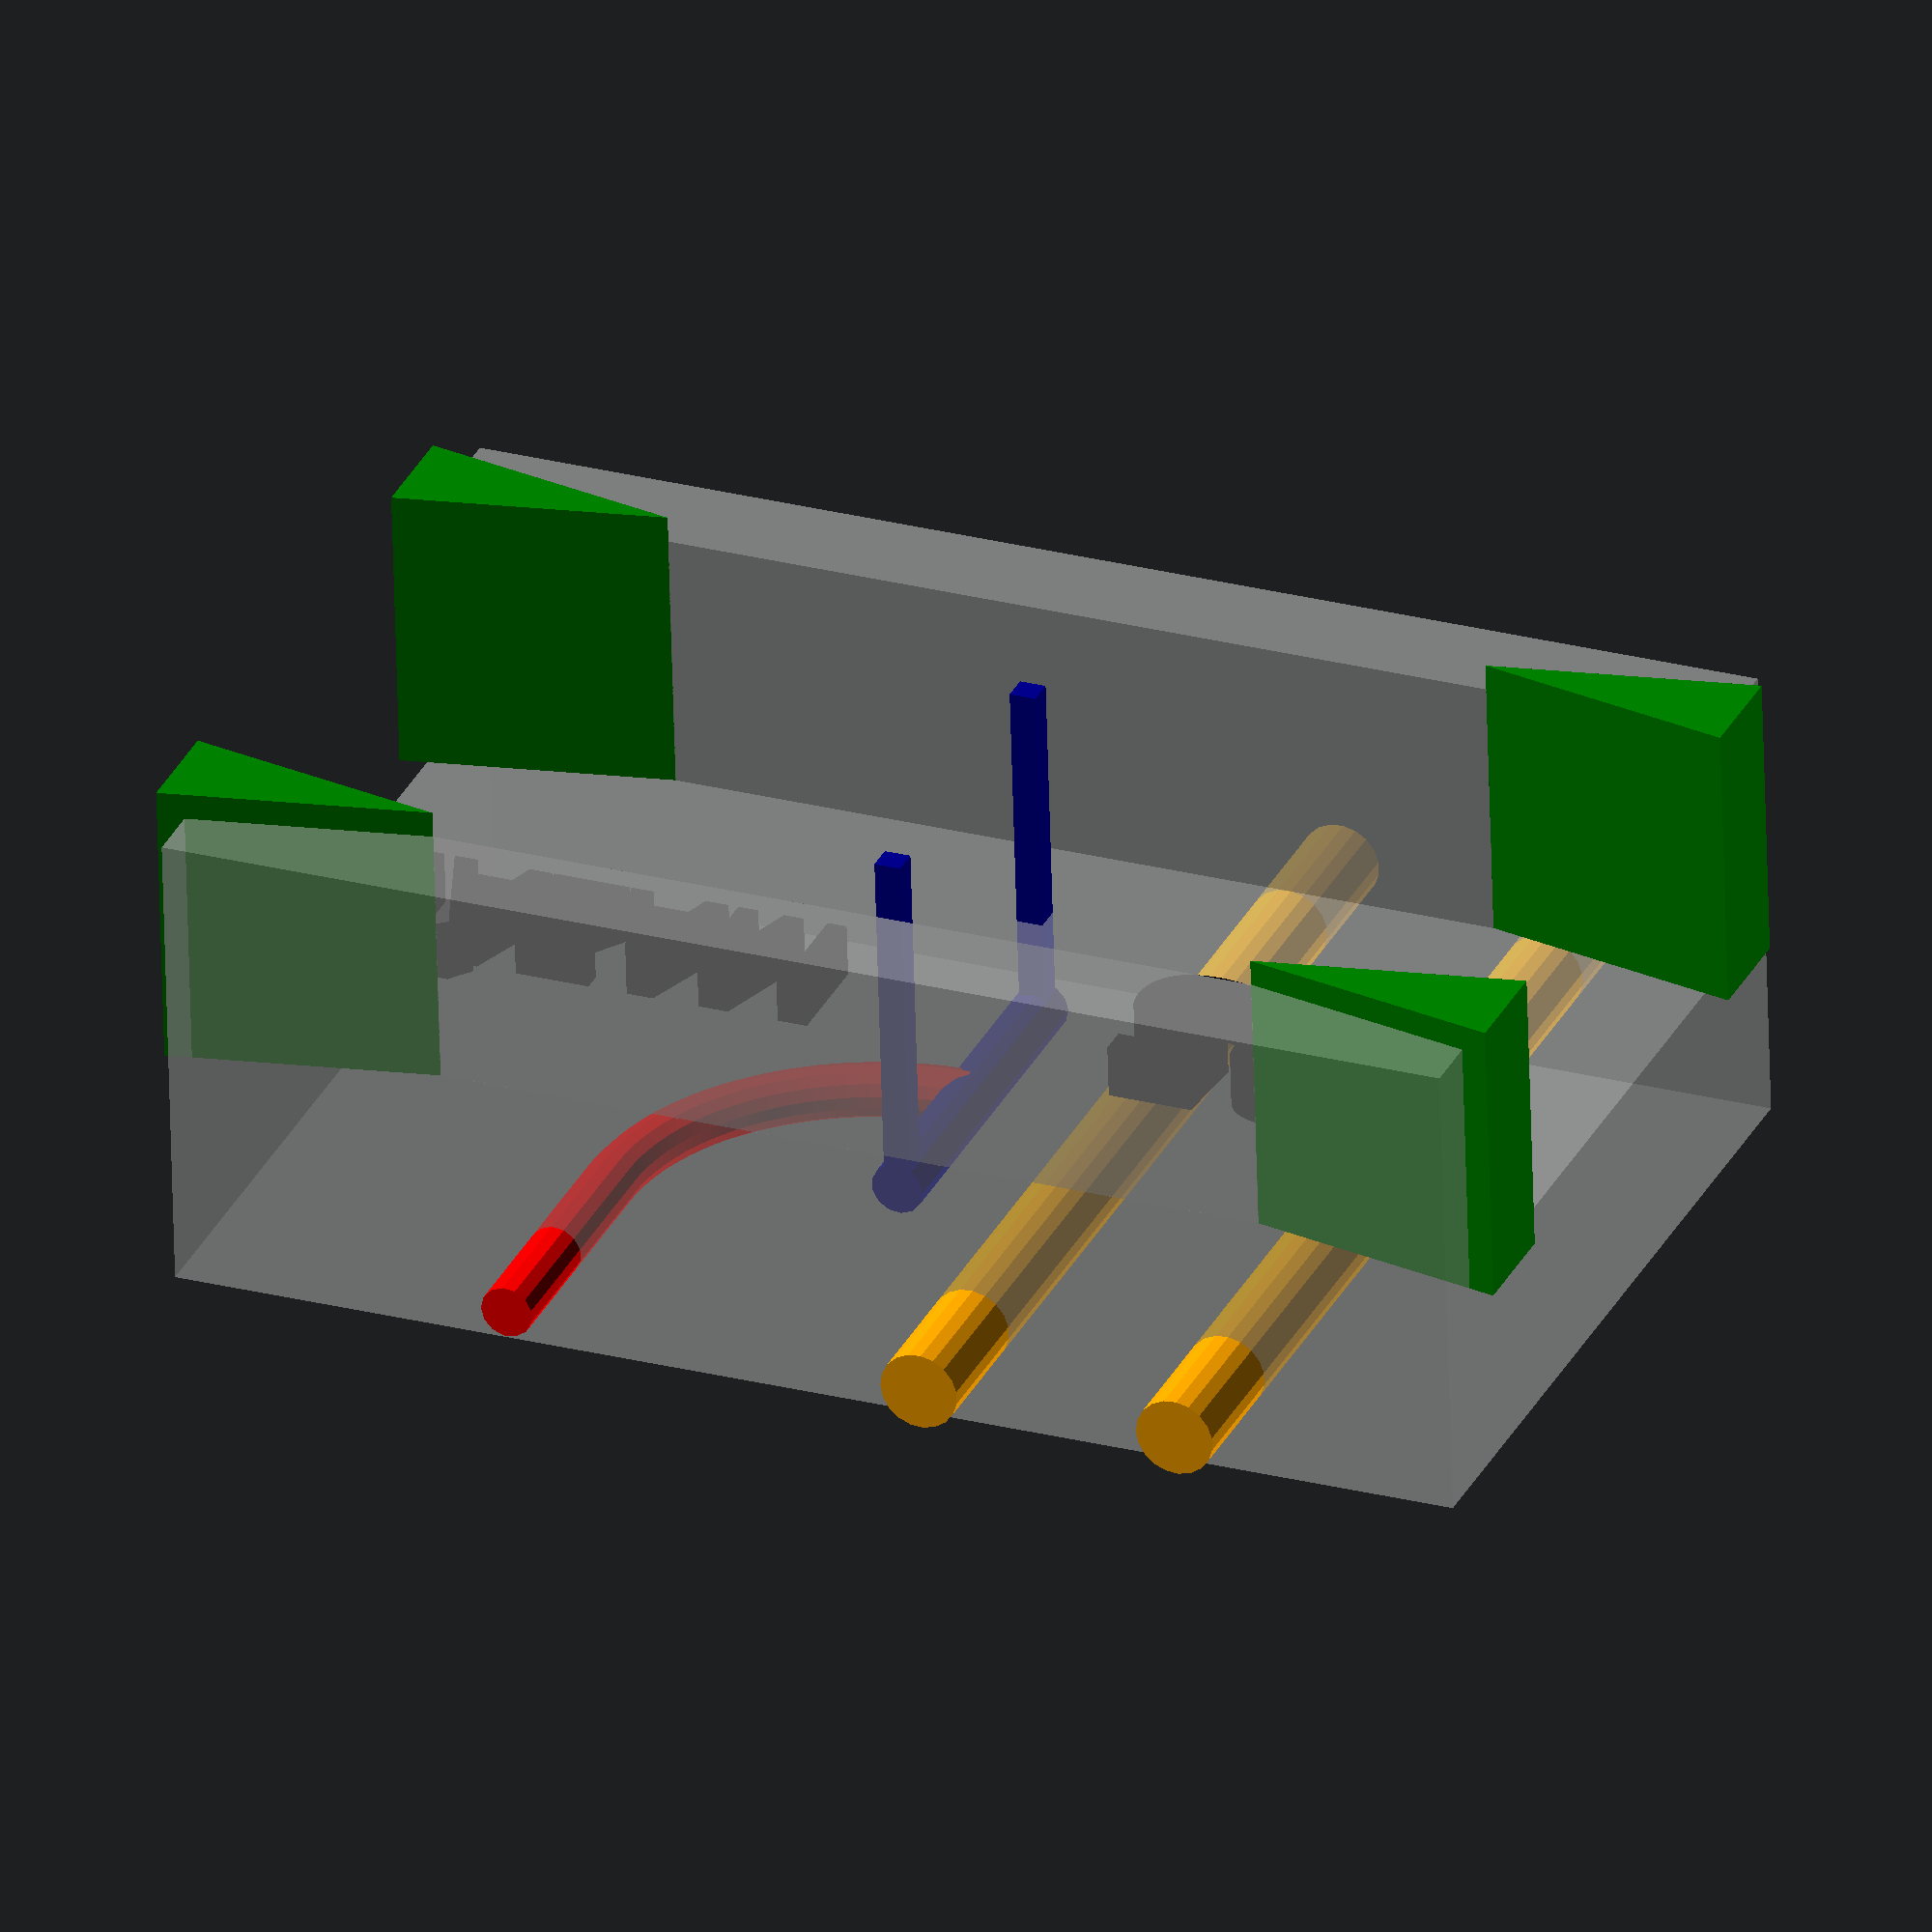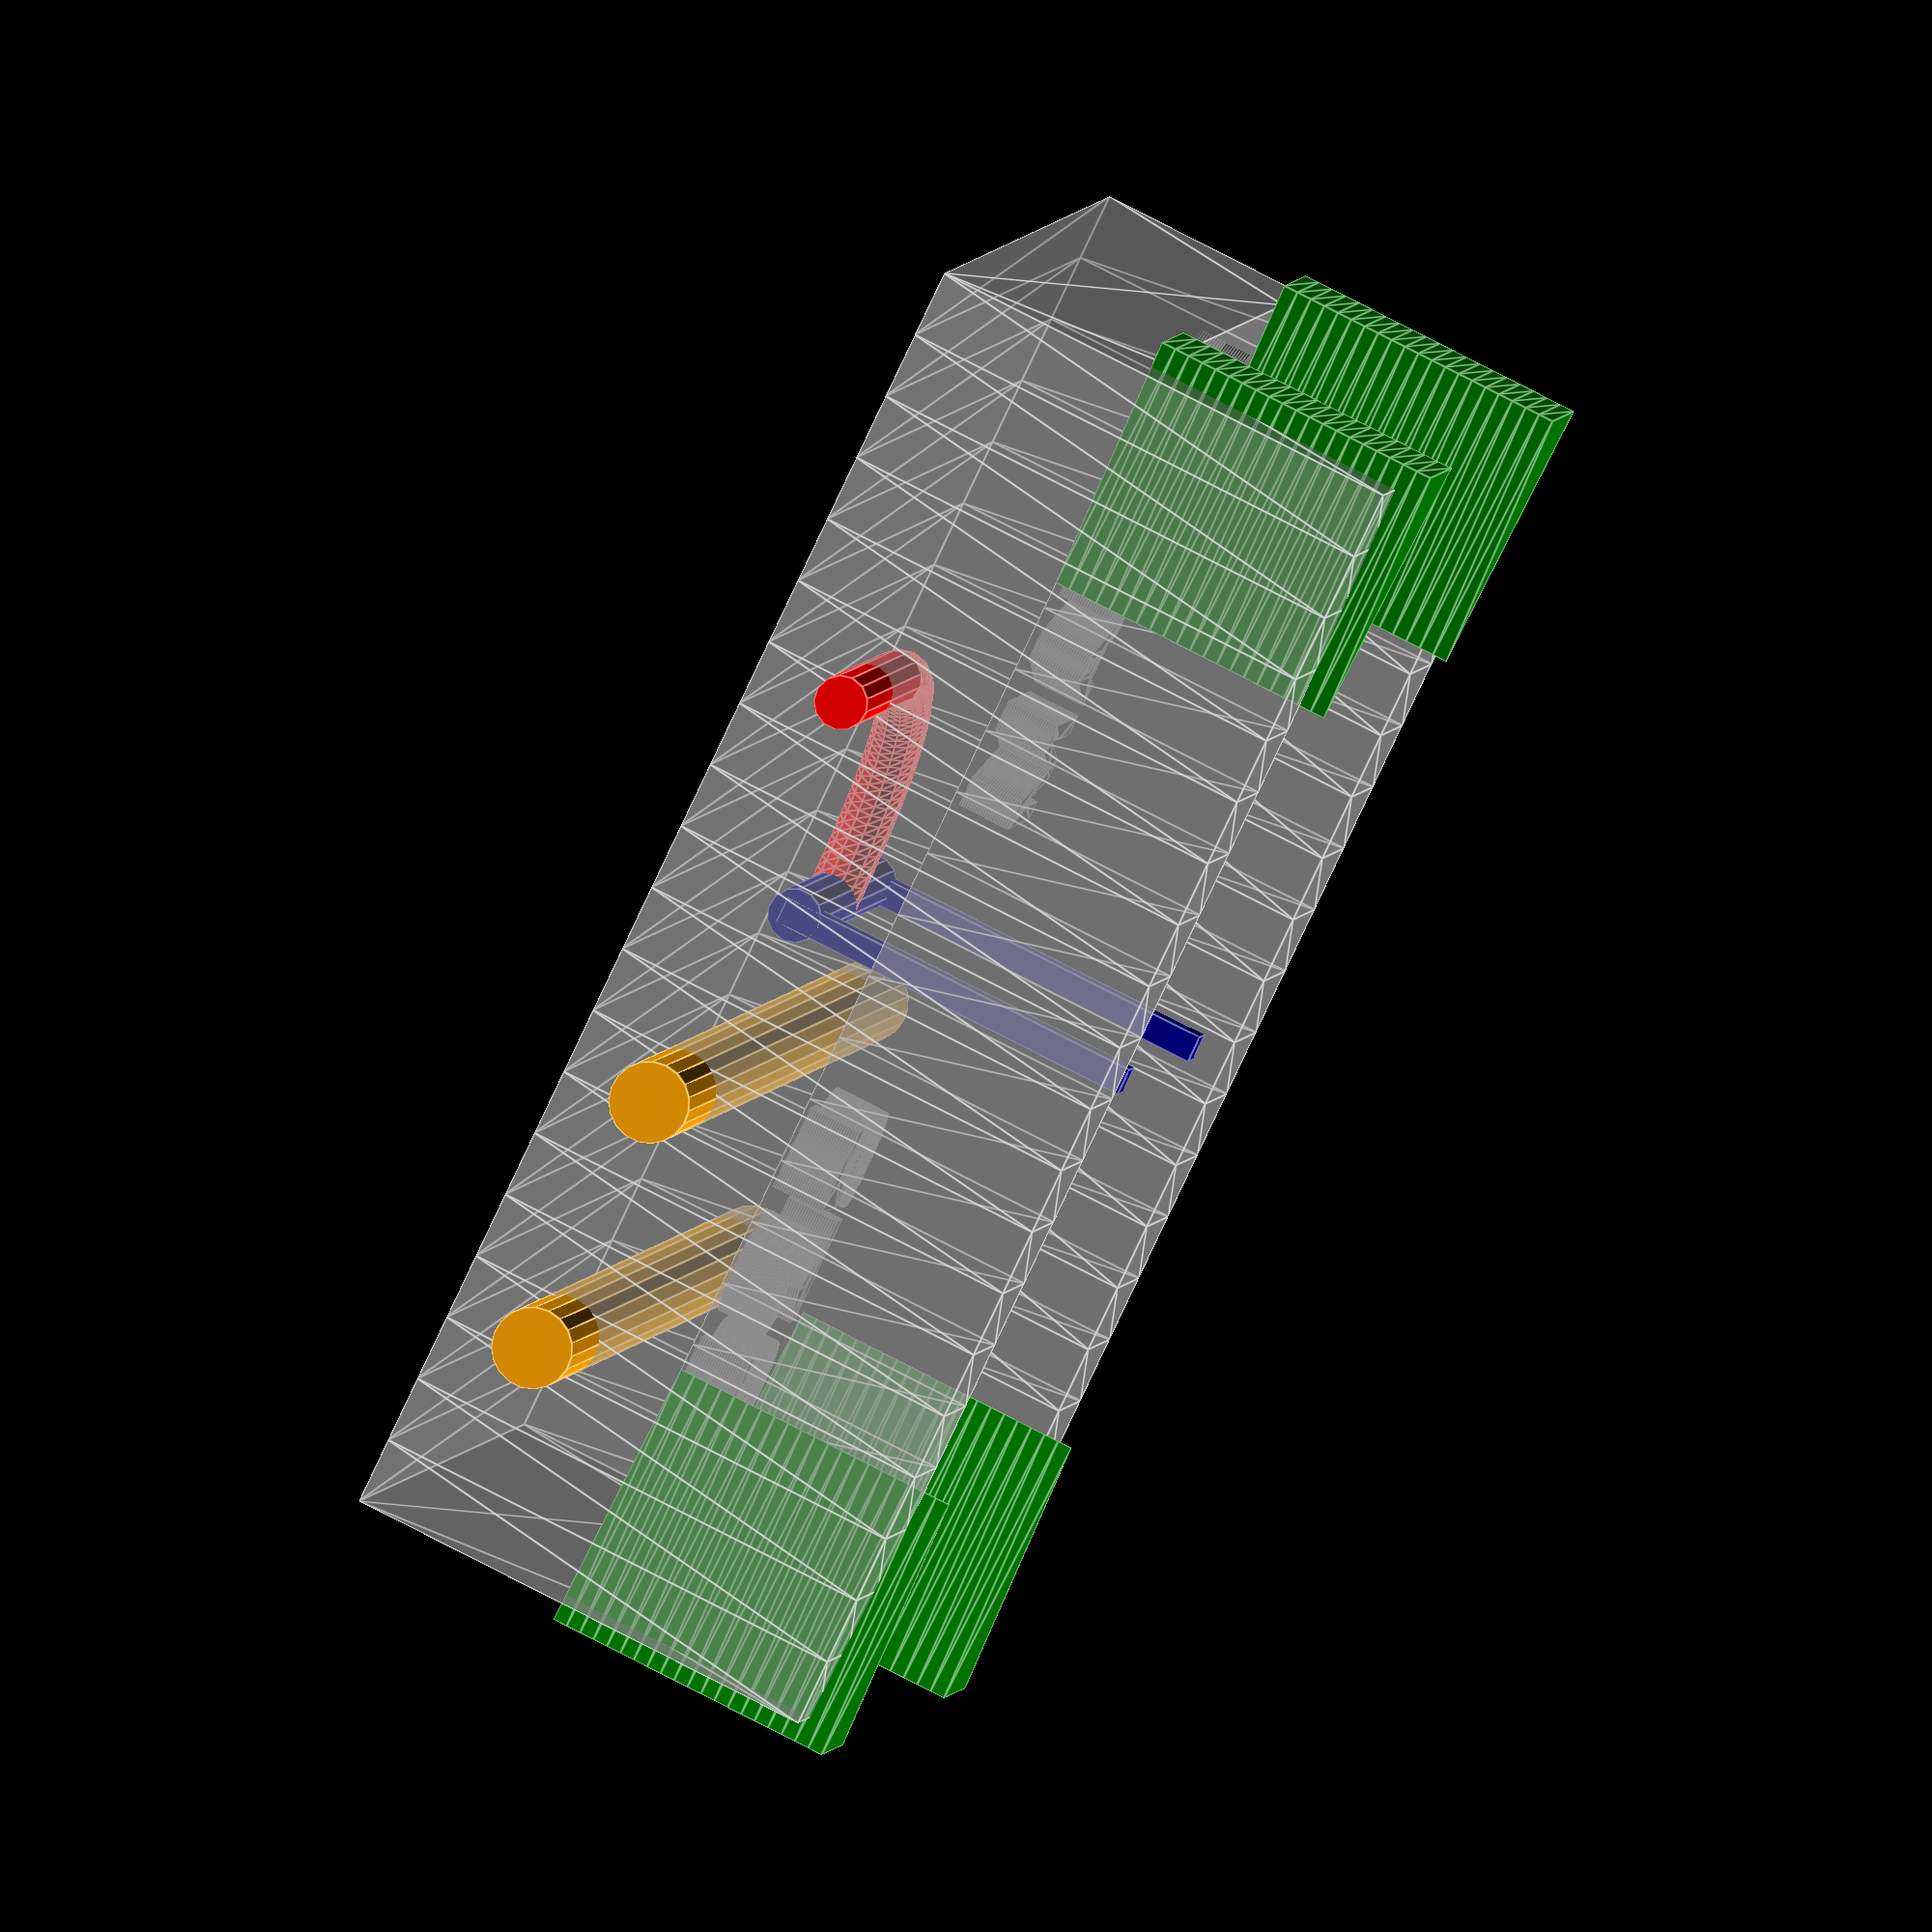
<openscad>


// 525: sirka 21mm, limec 10mm x 5mm
// roztec mazacich bodu 14mm
// 
kanal = 22.6;
roztec_mazani = 14;
limec_s = 4;
limec_v = 10;
hrbet = 8;
delka = 50;
zatacka = 10;

sirka = limec_s*2+kanal;

$fa=0.5; // default minimum facet angle is now 0.5
$fs=0.5; // default minimum facet size is now 0.5 mm

//Mazak();
module Mazak() {
    difference() {
        kostka();
        kosy();
        umisti_armaturu();
        signature();
        uchyceni();
    }
    
}

Skrz();
module Skrz() {
    {
        %kostka();
        kosy();
        umisti_armaturu();
        signature();
        uchyceni();
    }
    
}

module uchyceni() {
    color("orange") {
        translate([-5,hrbet/2,delka/8]) rotate([0,90,0]) cylinder(d=3,h=kanal+2*limec_s+10);
        translate([-5,hrbet/2,delka/8+10]) rotate([0,90,0]) cylinder(d=3,h=kanal+2*limec_s+10);
    }    
}

module signature() {
    color("black")
    translate([sirka/2+3,hrbet-1,20])
    rotate([-90, 90])
    linear_extrude(height = 2, convexity = 10, slices = 20, scale = 1.0)
    text("525", size=6, font="Roboto Mono:style=Bold");        


    color("black")
    translate([sirka/2+2,hrbet-1,-5])
    rotate([-90, 90])
    linear_extrude(height = 2, convexity = 10, slices = 20, scale = 1.0)
    text("MAZÁK", size=4, font="Roboto Mono:style=Bold");

}


module kostka() {
    linear_extrude(height = delka, convexity = 10, center = true, twist = 0, slices = 20, scale = 1.0) {
        polygon([[0,0],[kanal+(limec_s*2),0],
        [kanal+(limec_s*2),hrbet+limec_v],[kanal+(limec_s),hrbet+limec_v],
        [kanal+(limec_s),hrbet],[limec_s,hrbet],[limec_s,hrbet+limec_v],[0,hrbet+limec_v]]);
    }
}



module kosy(zkoseni = 2) {
    color("green") {
        translate([limec_s-zkoseni, hrbet+limec_v+1, -delka/2-1])
        zkoseni(2);

        translate([limec_s+kanal-zkoseni, hrbet+limec_v+1, -delka/2-1])
        zkoseni(2);
        
        mirror([0,0,1]) {
            translate([limec_s+kanal-zkoseni, hrbet+limec_v+1, -delka/2-1])
            zkoseni(2);

            translate([limec_s-zkoseni, hrbet+limec_v+1, -delka/2-1])
            zkoseni(2);
        }
    }
}

module zkoseni(zkoseni = 2) {
    rotate([90,0,0]) 
    linear_extrude(height=limec_v+1, convexity=10, twist=0, slices=20, scale=1.0)
    polygon([[0,0], [2*zkoseni,0], [zkoseni,10]], [[1,2,0]]);
}

module umisti_armaturu() {
    rotate([-180,0,0]) 
    translate([sirka/2-roztec_mazani/2,-hrbet/2,0])
    trysky(1);
    
    rotate([-90,90,-180])
    translate([0,(2*limec_s+kanal)/2-zatacka,-hrbet/2])
    nahon(zatacka);
}

module trysky(polomer=1) {
    color("darkblue") {
        rotate([0,90,0]) cylinder(r=polomer,h=roztec_mazani);
        translate([0,polomer/2,-polomer/2]) rotate([90,0,0]) cube([polomer,polomer,roztec_mazani]);
        translate([roztec_mazani-polomer,polomer/2,-polomer/2]) rotate([90,0,0]) cube([polomer,      polomer,roztec_mazani]);
    }
}

module nahon(zatacka=10) {
    polomer = 1;
            color("red") {
                rotate_extrude(angle=90, convexity=10) translate([zatacka, 0]) circle(polomer);
                translate([zatacka,0,0]) rotate([90,0,0]) cylinder(r=polomer,h=10);
            }
}
</openscad>
<views>
elev=333.7 azim=355.9 roll=292.2 proj=o view=solid
elev=259.3 azim=77.5 roll=25.1 proj=o view=edges
</views>
